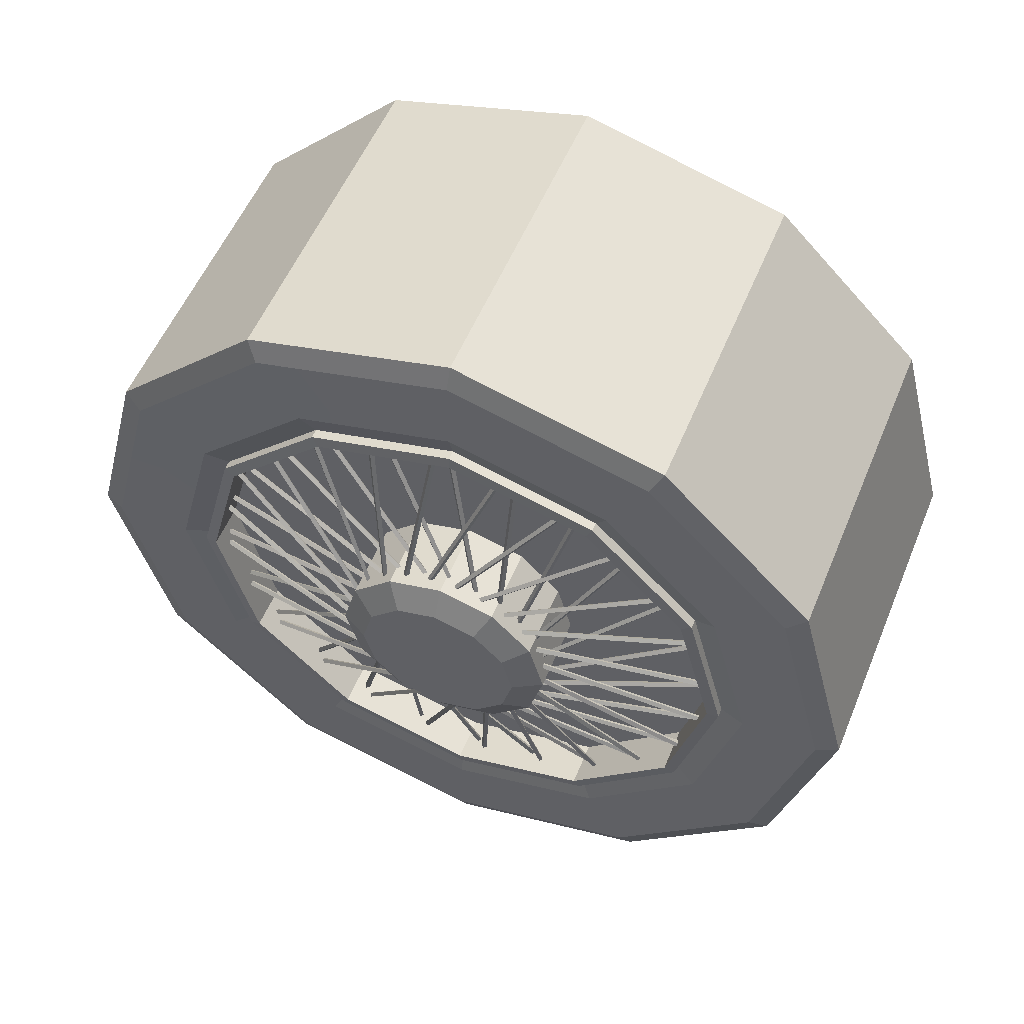
<metadata>
{"format":"obj","ext":"obj","renderer":"f3d","projection":"perspective","resolution":1024,"background":"white","views":[{"elev":54.8,"azim":-67.7,"up":"+Z"}]}
</metadata>
<code>
o Tire_front_R_Mesh.003
v -0.007084 0.1819 -0.105
v -0.007084 0.21 1e-06
v -0.01315 0.2285 1e-06
v -0.01315 0.1979 -0.1142
v -0.007084 -0.21 1e-06
v -0.007084 -0.1819 -0.105
v -0.01315 -0.1979 -0.1142
v -0.01315 -0.2285 1e-06
v -0.007084 0.1819 0.105
v -0.007084 0.105 0.1819
v -0.01315 0.1142 0.1979
v -0.01315 0.1979 0.1142
v -0.007084 -0.105 -0.1819
v -0.007084 -0 -0.21
v -0.01315 -0 -0.2285
v -0.01315 -0.1142 -0.1979
v -0.007084 -0 0.21
v -0.007084 -0.105 0.1819
v -0.01315 -0.1142 0.1979
v -0.01315 -0 0.2285
v -0.007084 0.105 -0.1819
v -0.01315 0.1142 -0.1979
v -0.007084 -0.1819 0.105
v -0.01315 -0.1979 0.1142
v -0.01351 0.1422 -0.2463
v -0.01351 -0 -0.2844
v -0.01351 -0.2463 0.1422
v -0.01351 -0.1422 0.2463
v 0.2459 -0.1422 -0.2463
v 0.2459 -0 -0.2844
v 0.2459 -0 1e-06
v 0.2459 0.2844 1e-06
v 0.2459 0.2463 0.1422
v 0.2459 -0.1422 0.2463
v 0.2459 -0.2463 0.1422
v -0.01351 0.2844 1e-06
v -0.01351 0.2463 -0.1422
v -0.01351 -0.2463 -0.1422
v -0.01351 -0.2844 1e-06
v 0.2459 -0 0.2844
v 0.2459 0.1422 -0.2463
v 0.2459 0.2463 -0.1422
v -0.01351 0.1422 0.2463
v -0.01351 0.2463 0.1422
v -0.01351 -0.1422 -0.2463
v 0.2459 -0.2844 1e-06
v 0.2459 -0.2463 -0.1422
v -0.01351 -0 0.2844
v -0.006983 -0.1501 0.2601
v -0.006984 -0 0.3003
v -0.006984 0.2601 -0.1501
v -0.006984 0.1501 -0.2601
v -0.006983 -0.3003 1e-06
v -0.006983 -0.2601 0.1502
v 0.2394 -0 0.3003
v 0.2394 -0.1501 0.2601
v 0.2394 0.1501 -0.2601
v 0.2394 0.2601 -0.1501
v 0.2394 -0.2601 0.1502
v 0.2394 -0.3003 1e-06
v -0.006984 0.2601 0.1502
v -0.006984 0.3003 1e-06
v -0.006983 -0.1501 -0.2601
v -0.006983 -0.2601 -0.1501
v 0.2394 0.3003 1e-06
v 0.2394 0.2601 0.1502
v 0.2394 -0.2601 -0.1501
v 0.2394 -0.1501 -0.2601
v -0.006984 0.1501 0.2601
v -0.006984 -0 -0.3003
v 0.2459 0.1422 0.2463
v 0.2394 -0 -0.3003
v 0.2394 0.1501 0.2601
v -0.02973 0.06729 -0.02927
v 0.001529 0.2062 -0.01284
v -0.000846 0.2068 -0.01478
v -0.03196 0.06709 -0.03144
v 0.0011 0.2064 -0.01717
v -0.02973 0.0669 -0.03361
v 0.003475 0.2058 -0.01524
v -0.02749 0.06709 -0.03144
v -0.02475 0.07389 -0.01402
v 0.006322 0.1744 -0.1109
v 0.003962 0.1736 -0.1128
v -0.02697 0.07274 -0.01585
v 0.005897 0.1717 -0.1143
v -0.02475 0.07159 -0.01768
v 0.008257 0.1725 -0.1124
v -0.02253 0.07274 -0.01585
v -0.02973 0.07257 -0.01086
v 0.001529 0.2025 0.04096
v -0.000846 0.2036 0.03926
v -0.03196 0.07294 -0.013
v 0.0011 0.2038 0.03685
v -0.02973 0.07332 -0.01515
v 0.003475 0.2027 0.03855
v -0.02749 0.07294 -0.013
v -0.02475 0.075 0.00558
v 0.006322 0.1972 -0.06202
v 0.003962 0.1968 -0.06401
v -0.02697 0.07436 0.003514
v 0.005896 0.1954 -0.06595
v -0.02475 0.07372 0.001447
v 0.008257 0.1957 -0.06396
v -0.02253 0.07436 0.003514
v -0.02973 0.07291 0.008292
v 0.001529 0.185 0.09198
v -0.000846 0.1865 0.09062
v -0.03196 0.07382 0.006319
v 0.0011 0.1874 0.08835
v -0.02973 0.07474 0.004346
v 0.003475 0.1859 0.08971
v -0.02749 0.07382 0.006319
v -0.02475 0.071 0.0248
v 0.006322 0.2065 -0.008876
v 0.003962 0.2067 -0.01088
v -0.02697 0.07092 0.02264
v 0.005896 0.2058 -0.01313
v -0.02475 0.07084 0.02048
v 0.008257 0.2056 -0.01112
v -0.02253 0.07092 0.02264
v -0.02973 0.06828 0.02688
v 0.001529 0.1549 0.1367
v -0.000846 0.1567 0.1358
v -0.03196 0.06967 0.02521
v 0.0011 0.1581 0.1338
v -0.02973 0.07107 0.02354
v 0.003475 0.1563 0.1348
v -0.02749 0.06967 0.02521
v -0.02475 0.06216 0.04233
v 0.006322 0.2018 0.04487
v 0.003962 0.2025 0.04299
v -0.02697 0.06264 0.04022
v 0.005896 0.2022 0.04059
v -0.02475 0.06312 0.03812
v 0.008257 0.2015 0.04248
v -0.02253 0.06264 0.04022
v -0.02973 0.05899 0.04364
v 0.001529 0.1142 0.1722
v -0.000846 0.1162 0.1717
v -0.03196 0.06077 0.04238
v 0.0011 0.1181 0.1702
v -0.02973 0.06255 0.04113
v 0.003475 0.1161 0.1706
v -0.02749 0.06077 0.04238
v -0.02475 0.04909 0.05698
v 0.006322 0.1833 0.09556
v 0.003962 0.1845 0.09393
v -0.02697 0.0501 0.05507
v 0.005896 0.1848 0.09155
v -0.02475 0.05111 0.05315
v 0.008257 0.1836 0.09318
v -0.02253 0.0501 0.05507
v -0.02973 0.04569 0.05742
v 0.001529 0.06578 0.1959
v -0.000846 0.0678 0.196
v -0.03196 0.04773 0.05667
v 0.0011 0.07001 0.195
v -0.02973 0.04977 0.05592
v 0.003475 0.06799 0.1949
v -0.02749 0.04773 0.05667
v -0.02475 0.03267 0.06774
v 0.006322 0.1523 0.1397
v 0.003962 0.1539 0.1385
v -0.02697 0.03414 0.06616
v 0.005897 0.1548 0.1363
v -0.02475 0.03561 0.06457
v 0.008257 0.1533 0.1375
v -0.02253 0.03414 0.06616
v -0.02973 0.02927 0.06729
v 0.001529 0.01285 0.2062
v -0.000846 0.01478 0.2068
v -0.03196 0.03144 0.06709
v 0.0011 0.01717 0.2064
v -0.02973 0.03361 0.0669
v 0.003475 0.01524 0.2058
v -0.02749 0.03144 0.06709
v -0.02475 0.01402 0.07389
v 0.006322 0.1109 0.1744
v 0.003962 0.1128 0.1736
v -0.02697 0.01585 0.07274
v 0.005897 0.1143 0.1717
v -0.02475 0.01768 0.07159
v 0.008257 0.1124 0.1725
v -0.02253 0.01585 0.07274
v -0.02973 0.01086 0.07257
v 0.001529 -0.04096 0.2025
v -0.000846 -0.03926 0.2036
v -0.03196 0.013 0.07294
v 0.0011 -0.03685 0.2038
v -0.02973 0.01515 0.07332
v 0.003475 -0.03855 0.2027
v -0.02749 0.013 0.07294
v -0.02475 -0.005578 0.075
v 0.006322 0.06202 0.1972
v 0.003962 0.06401 0.1968
v -0.02697 -0.003512 0.07436
v 0.005897 0.06595 0.1954
v -0.02475 -0.001446 0.07372
v 0.008257 0.06396 0.1957
v -0.02253 -0.003512 0.07436
v -0.02973 -0.008291 0.07291
v 0.001529 -0.09198 0.185
v -0.000846 -0.09061 0.1865
v -0.03196 -0.006318 0.07382
v 0.0011 -0.08835 0.1874
v -0.02973 -0.004345 0.07474
v 0.003476 -0.08971 0.1859
v -0.02749 -0.006318 0.07382
v -0.02475 -0.0248 0.071
v 0.006322 0.008877 0.2065
v 0.003962 0.01088 0.2067
v -0.02697 -0.02264 0.07092
v 0.005897 0.01313 0.2058
v -0.02475 -0.02048 0.07084
v 0.008257 0.01112 0.2056
v -0.02253 -0.02264 0.07092
v -0.02973 -0.02688 0.06828
v 0.001529 -0.1367 0.1549
v -0.000846 -0.1358 0.1567
v -0.03196 -0.02521 0.06967
v 0.001101 -0.1338 0.1581
v -0.02973 -0.02354 0.07107
v 0.003476 -0.1348 0.1563
v -0.02749 -0.02521 0.06967
v -0.02475 -0.04233 0.06216
v 0.006322 -0.04487 0.2018
v 0.003962 -0.04299 0.2025
v -0.02697 -0.04022 0.06264
v 0.005897 -0.04059 0.2022
v -0.02475 -0.03811 0.06313
v 0.008257 -0.04248 0.2015
v -0.02253 -0.04022 0.06264
v -0.02973 -0.04363 0.059
v 0.001529 -0.1722 0.1142
v -0.000846 -0.1717 0.1162
v -0.03196 -0.04238 0.06078
v 0.001101 -0.1702 0.1181
v -0.02973 -0.04113 0.06255
v 0.003476 -0.1706 0.1161
v -0.02749 -0.04238 0.06078
v -0.02475 -0.05697 0.04909
v 0.006322 -0.09556 0.1833
v 0.003962 -0.09393 0.1845
v -0.02697 -0.05506 0.0501
v 0.005897 -0.09155 0.1848
v -0.02475 -0.05315 0.05111
v 0.008257 -0.09318 0.1836
v -0.02253 -0.05506 0.0501
v -0.02973 -0.05742 0.04569
v 0.001529 -0.1959 0.06578
v -0.000846 -0.196 0.0678
v -0.03196 -0.05667 0.04773
v 0.001101 -0.195 0.07001
v -0.02973 -0.05592 0.04978
v 0.003476 -0.1949 0.06799
v -0.02749 -0.05667 0.04773
v -0.02475 -0.06774 0.03267
v 0.006322 -0.1397 0.1523
v 0.003962 -0.1385 0.1539
v -0.02697 -0.06615 0.03414
v 0.005897 -0.1363 0.1548
v -0.02475 -0.06457 0.03561
v 0.008257 -0.1375 0.1533
v -0.02253 -0.06615 0.03414
v -0.02973 -0.06728 0.02927
v 0.001529 -0.2062 0.01285
v -0.000846 -0.2068 0.01478
v -0.03196 -0.06709 0.03144
v 0.001101 -0.2064 0.01717
v -0.02973 -0.0669 0.03361
v 0.003476 -0.2058 0.01524
v -0.02749 -0.06709 0.03144
v -0.02475 -0.07389 0.01402
v 0.006322 -0.1744 0.1109
v 0.003962 -0.1736 0.1128
v -0.02697 -0.07273 0.01585
v 0.005897 -0.1717 0.1143
v -0.02475 -0.07159 0.01768
v 0.008257 -0.1725 0.1124
v -0.02253 -0.07273 0.01585
v -0.02973 -0.07257 0.01086
v 0.001529 -0.2025 -0.04096
v -0.000846 -0.2036 -0.03925
v -0.03196 -0.07294 0.013
v 0.001101 -0.2038 -0.03685
v -0.02973 -0.07332 0.01515
v 0.003476 -0.2027 -0.03855
v -0.02749 -0.07294 0.013
v -0.02475 -0.075 -0.005578
v 0.006322 -0.1972 0.06202
v 0.003962 -0.1968 0.06401
v -0.02697 -0.07436 -0.003511
v 0.005897 -0.1954 0.06595
v -0.02475 -0.07372 -0.001445
v 0.008257 -0.1957 0.06396
v -0.02253 -0.07436 -0.003511
v -0.02973 -0.07291 -0.00829
v 0.001529 -0.185 -0.09198
v -0.000846 -0.1865 -0.09061
v -0.03196 -0.07382 -0.006317
v 0.001101 -0.1874 -0.08835
v -0.02973 -0.07474 -0.004344
v 0.003476 -0.1859 -0.08971
v -0.02749 -0.07382 -0.006317
v -0.02475 -0.071 -0.0248
v 0.006322 -0.2065 0.008878
v 0.003962 -0.2067 0.01089
v -0.02697 -0.07092 -0.02264
v 0.005897 -0.2058 0.01313
v -0.02475 -0.07084 -0.02048
v 0.008257 -0.2056 0.01112
v -0.02253 -0.07092 -0.02264
v -0.02973 -0.06828 -0.02688
v 0.001529 -0.1549 -0.1367
v -0.000846 -0.1567 -0.1358
v -0.03196 -0.06967 -0.02521
v 0.001101 -0.1581 -0.1338
v -0.02973 -0.07107 -0.02354
v 0.003476 -0.1563 -0.1348
v -0.02749 -0.06967 -0.02521
v -0.02475 -0.06216 -0.04233
v 0.006322 -0.2018 -0.04487
v 0.003962 -0.2025 -0.04299
v -0.02697 -0.06264 -0.04022
v 0.005897 -0.2022 -0.04059
v -0.02475 -0.06312 -0.03811
v 0.008257 -0.2015 -0.04248
v -0.02253 -0.06264 -0.04022
v -0.02973 -0.05899 -0.04363
v 0.001529 -0.1142 -0.1722
v -0.000846 -0.1162 -0.1717
v -0.03196 -0.06077 -0.04238
v 0.0011 -0.1181 -0.1702
v -0.02973 -0.06255 -0.04113
v 0.003476 -0.1161 -0.1706
v -0.02749 -0.06077 -0.04238
v -0.02475 -0.04908 -0.05697
v 0.006322 -0.1833 -0.09556
v 0.003962 -0.1845 -0.09392
v -0.02697 -0.0501 -0.05506
v 0.005897 -0.1848 -0.09155
v -0.02475 -0.05111 -0.05315
v 0.008257 -0.1836 -0.09318
v -0.02253 -0.0501 -0.05506
v -0.02973 -0.04569 -0.05742
v 0.001529 -0.06578 -0.1959
v -0.000846 -0.0678 -0.196
v -0.03196 -0.04773 -0.05667
v 0.0011 -0.07001 -0.195
v -0.02973 -0.04977 -0.05592
v 0.003475 -0.06799 -0.1949
v -0.02749 -0.04773 -0.05667
v -0.02475 -0.03267 -0.06774
v 0.006322 -0.1523 -0.1397
v 0.003962 -0.1539 -0.1385
v -0.02697 -0.03414 -0.06615
v 0.005897 -0.1548 -0.1363
v -0.02475 -0.03561 -0.06457
v 0.008257 -0.1533 -0.1375
v -0.02253 -0.03414 -0.06615
v -0.02973 -0.02927 -0.06728
v 0.001529 -0.01284 -0.2062
v -0.000846 -0.01478 -0.2068
v -0.03196 -0.03144 -0.06709
v 0.0011 -0.01717 -0.2064
v -0.02973 -0.03361 -0.0669
v 0.003475 -0.01524 -0.2058
v -0.02749 -0.03144 -0.06709
v -0.02475 -0.01402 -0.07388
v 0.006322 -0.1109 -0.1744
v 0.003962 -0.1128 -0.1736
v -0.02697 -0.01585 -0.07273
v 0.005897 -0.1143 -0.1717
v -0.02475 -0.01768 -0.07158
v 0.008257 -0.1124 -0.1725
v -0.02253 -0.01585 -0.07273
v -0.02973 -0.01086 -0.07257
v 0.001529 0.04096 -0.2025
v -0.000846 0.03926 -0.2036
v -0.03196 -0.013 -0.07294
v 0.0011 0.03685 -0.2038
v -0.02973 -0.01515 -0.07332
v 0.003475 0.03855 -0.2027
v -0.02749 -0.013 -0.07294
v -0.02475 0.005579 -0.075
v 0.006322 -0.06202 -0.1972
v 0.003962 -0.06401 -0.1968
v -0.02697 0.003513 -0.07436
v 0.005897 -0.06595 -0.1954
v -0.02475 0.001446 -0.07372
v 0.008257 -0.06396 -0.1957
v -0.02253 0.003513 -0.07436
v -0.02973 0.008291 -0.07291
v 0.001529 0.09198 -0.185
v -0.000846 0.09062 -0.1865
v -0.03196 0.006318 -0.07382
v 0.0011 0.08835 -0.1874
v -0.02973 0.004345 -0.07474
v 0.003475 0.08971 -0.1859
v -0.02749 0.006318 -0.07382
v -0.02475 0.0248 -0.071
v 0.006322 -0.008877 -0.2065
v 0.003962 -0.01088 -0.2067
v -0.02697 0.02264 -0.07092
v 0.005897 -0.01313 -0.2058
v -0.02475 0.02048 -0.07084
v 0.008257 -0.01112 -0.2056
v -0.02253 0.02264 -0.07092
v -0.02973 0.02688 -0.06828
v 0.001529 0.1367 -0.1549
v -0.000846 0.1358 -0.1567
v -0.03196 0.02521 -0.06967
v 0.0011 0.1338 -0.1581
v -0.02973 0.02354 -0.07107
v 0.003475 0.1348 -0.1563
v -0.02749 0.02521 -0.06967
v -0.02475 0.04233 -0.06216
v 0.006322 0.04487 -0.2018
v 0.003962 0.04299 -0.2025
v -0.02697 0.04022 -0.06264
v 0.005897 0.04059 -0.2022
v -0.02475 0.03812 -0.06312
v 0.008257 0.04248 -0.2015
v -0.02253 0.04022 -0.06264
v -0.02973 0.04364 -0.05899
v 0.001529 0.1722 -0.1142
v -0.000846 0.1717 -0.1162
v -0.03196 0.04238 -0.06077
v 0.0011 0.1702 -0.1181
v -0.02973 0.04113 -0.06255
v 0.003475 0.1706 -0.1161
v -0.02749 0.04238 -0.06077
v -0.02475 0.05698 -0.04908
v 0.006322 0.09556 -0.1833
v 0.003962 0.09393 -0.1845
v -0.02697 0.05507 -0.0501
v 0.005897 0.09155 -0.1848
v -0.02475 0.05315 -0.05111
v 0.008257 0.09318 -0.1836
v -0.02253 0.05507 -0.0501
v -0.02973 0.05742 -0.04569
v 0.001529 0.1959 -0.06578
v -0.000846 0.196 -0.0678
v -0.03196 0.05667 -0.04773
v 0.0011 0.195 -0.07001
v -0.02973 0.05592 -0.04977
v 0.003475 0.1949 -0.06799
v -0.02749 0.05667 -0.04773
v -0.02475 0.06774 -0.03267
v 0.006322 0.1397 -0.1523
v 0.003962 0.1385 -0.1539
v -0.02697 0.06615 -0.03414
v 0.005897 0.1363 -0.1548
v -0.02475 0.06457 -0.03561
v 0.008257 0.1375 -0.1533
v -0.02253 0.06615 -0.03414
v -0.006723 -0 0.21
v -0.0139 -0 0.21
v -0.0139 -0.105 0.1819
v -0.006723 -0.105 0.1819
v -0.0139 -0.1819 0.105
v -0.006723 -0.1819 0.105
v -0.0139 -0.21 1e-06
v -0.006723 -0.21 1e-06
v -0.0139 -0.1819 -0.105
v -0.006723 -0.1819 -0.105
v -0.0139 -0.105 -0.1819
v -0.006723 -0.105 -0.1819
v -0.0139 -0 -0.21
v -0.006723 -0 -0.21
v -0.0139 0.105 -0.1819
v -0.006723 0.105 -0.1819
v -0.0139 0.1819 -0.105
v -0.006723 0.1819 -0.105
v -0.0139 0.21 1e-06
v -0.006723 0.21 1e-06
v -0.0139 0.1819 0.105
v -0.006723 0.1819 0.105
v -0.0139 0.105 0.1819
v -0.006723 0.105 0.1819
v -0.01504 0.1743 -0.1007
v -0.01504 0.1007 -0.1743
v 0.01881 0.1007 -0.1743
v 0.01881 0.1743 -0.1007
v -0.01504 -0.1743 0.1007
v -0.01504 -0.1007 0.1743
v 0.01881 -0.1007 0.1743
v 0.01881 -0.1743 0.1007
v -0.01504 -0 0.2013
v 0.01881 -0 0.2013
v -0.01504 -0 -0.2013
v 0.01881 -0 -0.2013
v -0.01504 -0.1007 -0.1743
v -0.01504 -0.1743 -0.1007
v 0.01881 -0.1743 -0.1007
v 0.01881 -0.1007 -0.1743
v -0.01504 0.1743 0.1007
v -0.01504 0.2013 1e-06
v 0.01881 0.2013 1e-06
v 0.01881 0.1743 0.1007
v -0.01504 -0.2013 1e-06
v 0.01881 -0.2013 1e-06
v -0.01504 0.1007 0.1743
v 0.01881 0.1007 0.1743
v -0.04866 -0 0.06023
v -0.04866 -0.03011 0.05216
v -0.03783 -0.04026 0.06973
v -0.03783 -0 0.08052
v -0.04866 -0.05216 0.03011
v -0.03783 -0.06973 0.04026
v -0.04866 -0.06023 1e-06
v -0.03783 -0.08052 1e-06
v -0.04866 -0.05216 -0.03011
v -0.03783 -0.06973 -0.04026
v -0.04866 -0.03011 -0.05216
v -0.03783 -0.04026 -0.06973
v -0.04866 -0 -0.06023
v -0.03783 -0 -0.08052
v -0.04866 0.03011 -0.05216
v -0.03783 0.04026 -0.06973
v -0.04866 0.05216 -0.03011
v -0.03783 0.06973 -0.04026
v -0.04866 0.06023 1e-06
v -0.03783 0.08052 1e-06
v -0.04866 0.05216 0.03011
v -0.03783 0.06973 0.04026
v -0.04866 0.03011 0.05216
v -0.03783 0.04026 0.06973
v -0.04866 -0 1e-06
v 0.01881 0.06973 -0.04026
v 0.01881 0.04026 -0.06973
v 0.01881 -0.04026 0.06973
v 0.01881 -0 0.08052
v 0.01881 0.04026 0.06973
v 0.01881 0.06973 0.04026
v 0.01881 -0.06973 -0.04026
v 0.01881 -0.08052 1e-06
v 0.01881 -0 -0.08052
v 0.01881 0.08052 1e-06
v 0.01881 -0.06973 0.04026
v 0.01881 -0.04026 -0.06973
f 1 2 3 4
f 5 6 7 8
f 9 10 11 12
f 13 14 15 16
f 17 18 19 20
f 21 1 4 22
f 23 5 8 24
f 18 23 24 19
f 14 21 22 15
f 10 17 20 11
f 6 13 16 7
f 2 9 12 3
f 15 22 25 26
f 19 24 27 28
f 29 30 31
f 32 33 31
f 34 35 31
f 4 3 36 37
f 8 7 38 39
f 40 34 31
f 41 42 31
f 12 11 43 44
f 16 15 26 45
f 46 47 31
f 48 28 49 50
f 25 37 51 52
f 27 39 53 54
f 34 40 55 56
f 42 41 57 58
f 46 35 59 60
f 36 44 61 62
f 38 45 63 64
f 33 32 65 66
f 29 47 67 68
f 43 48 50 69
f 26 25 52 70
f 11 20 48 43
f 30 41 31
f 71 40 31
f 7 16 45 38
f 3 12 44 36
f 33 71 31
f 42 32 31
f 47 29 31
f 24 8 39 27
f 22 4 37 25
f 20 19 28 48
f 35 46 31
f 55 50 49 56
f 56 49 54 59
f 59 54 53 60
f 60 53 64 67
f 67 64 63 68
f 68 63 70 72
f 72 70 52 57
f 57 52 51 58
f 58 51 62 65
f 65 62 61 66
f 66 61 69 73
f 73 69 50 55
f 30 29 68 72
f 71 33 66 73
f 45 26 70 63
f 44 43 69 61
f 47 46 60 67
f 32 42 58 65
f 39 38 64 53
f 37 36 62 51
f 35 34 56 59
f 41 30 72 57
f 40 71 73 55
f 28 27 54 49
f 74 75 76 77
f 77 76 78 79
f 79 78 80 81
f 81 80 75 74
f 82 83 84 85
f 85 84 86 87
f 87 86 88 89
f 89 88 83 82
f 90 91 92 93
f 93 92 94 95
f 95 94 96 97
f 97 96 91 90
f 98 99 100 101
f 101 100 102 103
f 103 102 104 105
f 105 104 99 98
f 106 107 108 109
f 109 108 110 111
f 111 110 112 113
f 113 112 107 106
f 114 115 116 117
f 117 116 118 119
f 119 118 120 121
f 121 120 115 114
f 122 123 124 125
f 125 124 126 127
f 127 126 128 129
f 129 128 123 122
f 130 131 132 133
f 133 132 134 135
f 135 134 136 137
f 137 136 131 130
f 138 139 140 141
f 141 140 142 143
f 143 142 144 145
f 145 144 139 138
f 146 147 148 149
f 149 148 150 151
f 151 150 152 153
f 153 152 147 146
f 154 155 156 157
f 157 156 158 159
f 159 158 160 161
f 161 160 155 154
f 162 163 164 165
f 165 164 166 167
f 167 166 168 169
f 169 168 163 162
f 170 171 172 173
f 173 172 174 175
f 175 174 176 177
f 177 176 171 170
f 178 179 180 181
f 181 180 182 183
f 183 182 184 185
f 185 184 179 178
f 186 187 188 189
f 189 188 190 191
f 191 190 192 193
f 193 192 187 186
f 194 195 196 197
f 197 196 198 199
f 199 198 200 201
f 201 200 195 194
f 202 203 204 205
f 205 204 206 207
f 207 206 208 209
f 209 208 203 202
f 210 211 212 213
f 213 212 214 215
f 215 214 216 217
f 217 216 211 210
f 218 219 220 221
f 221 220 222 223
f 223 222 224 225
f 225 224 219 218
f 226 227 228 229
f 229 228 230 231
f 231 230 232 233
f 233 232 227 226
f 234 235 236 237
f 237 236 238 239
f 239 238 240 241
f 241 240 235 234
f 242 243 244 245
f 245 244 246 247
f 247 246 248 249
f 249 248 243 242
f 250 251 252 253
f 253 252 254 255
f 255 254 256 257
f 257 256 251 250
f 258 259 260 261
f 261 260 262 263
f 263 262 264 265
f 265 264 259 258
f 266 267 268 269
f 269 268 270 271
f 271 270 272 273
f 273 272 267 266
f 274 275 276 277
f 277 276 278 279
f 279 278 280 281
f 281 280 275 274
f 282 283 284 285
f 285 284 286 287
f 287 286 288 289
f 289 288 283 282
f 290 291 292 293
f 293 292 294 295
f 295 294 296 297
f 297 296 291 290
f 298 299 300 301
f 301 300 302 303
f 303 302 304 305
f 305 304 299 298
f 306 307 308 309
f 309 308 310 311
f 311 310 312 313
f 313 312 307 306
f 314 315 316 317
f 317 316 318 319
f 319 318 320 321
f 321 320 315 314
f 322 323 324 325
f 325 324 326 327
f 327 326 328 329
f 329 328 323 322
f 330 331 332 333
f 333 332 334 335
f 335 334 336 337
f 337 336 331 330
f 338 339 340 341
f 341 340 342 343
f 343 342 344 345
f 345 344 339 338
f 346 347 348 349
f 349 348 350 351
f 351 350 352 353
f 353 352 347 346
f 354 355 356 357
f 357 356 358 359
f 359 358 360 361
f 361 360 355 354
f 362 363 364 365
f 365 364 366 367
f 367 366 368 369
f 369 368 363 362
f 370 371 372 373
f 373 372 374 375
f 375 374 376 377
f 377 376 371 370
f 378 379 380 381
f 381 380 382 383
f 383 382 384 385
f 385 384 379 378
f 386 387 388 389
f 389 388 390 391
f 391 390 392 393
f 393 392 387 386
f 394 395 396 397
f 397 396 398 399
f 399 398 400 401
f 401 400 395 394
f 402 403 404 405
f 405 404 406 407
f 407 406 408 409
f 409 408 403 402
f 410 411 412 413
f 413 412 414 415
f 415 414 416 417
f 417 416 411 410
f 418 419 420 421
f 421 420 422 423
f 423 422 424 425
f 425 424 419 418
f 426 427 428 429
f 429 428 430 431
f 431 430 432 433
f 433 432 427 426
f 434 435 436 437
f 437 436 438 439
f 439 438 440 441
f 441 440 435 434
f 442 443 444 445
f 445 444 446 447
f 447 446 448 449
f 449 448 443 442
f 450 451 452 453
f 453 452 454 455
f 455 454 456 457
f 457 456 451 450
f 458 459 460 461
f 461 460 462 463
f 463 462 464 465
f 465 464 466 467
f 467 466 468 469
f 469 468 470 471
f 471 470 472 473
f 473 472 474 475
f 475 474 476 477
f 477 476 478 479
f 479 478 480 481
f 481 480 459 458
f 482 483 484 485
f 486 487 488 489
f 487 490 491 488
f 483 492 493 484
f 494 495 496 497
f 498 499 500 501
f 502 486 489 503
f 492 494 497 493
f 495 502 503 496
f 499 482 485 500
f 504 498 501 505
f 490 504 505 491
f 506 507 508 509
f 507 510 511 508
f 510 512 513 511
f 512 514 515 513
f 514 516 517 515
f 516 518 519 517
f 518 520 521 519
f 520 522 523 521
f 522 524 525 523
f 524 526 527 525
f 526 528 529 527
f 528 506 509 529
f 520 518 530
f 510 507 530
f 526 524 530
f 512 510 530
f 506 528 530
f 507 506 530
f 524 522 530
f 514 512 530
f 516 514 530
f 522 520 530
f 528 526 530
f 518 516 530
f 470 468 494 492
f 472 470 492 483
f 474 472 483 482
f 476 474 482 499
f 478 476 499 498
f 462 460 487 486
f 480 478 498 504
f 464 462 486 502
f 460 459 490 487
f 459 480 504 490
f 466 464 502 495
f 468 466 495 494
f 531 532 521 523
f 533 534 509 508
f 535 536 527 529
f 537 538 513 515
f 532 539 519 521
f 536 540 525 527
f 538 541 511 513
f 539 542 517 519
f 540 531 523 525
f 541 533 508 511
f 534 535 529 509
f 542 537 515 517
f 534 491 505 535
f 535 505 501 536
f 536 501 500 540
f 540 500 485 531
f 531 485 484 532
f 532 484 493 539
f 539 493 497 542
f 542 497 496 537
f 537 496 503 538
f 538 503 489 541
f 541 489 488 533
f 533 488 491 534

</code>
